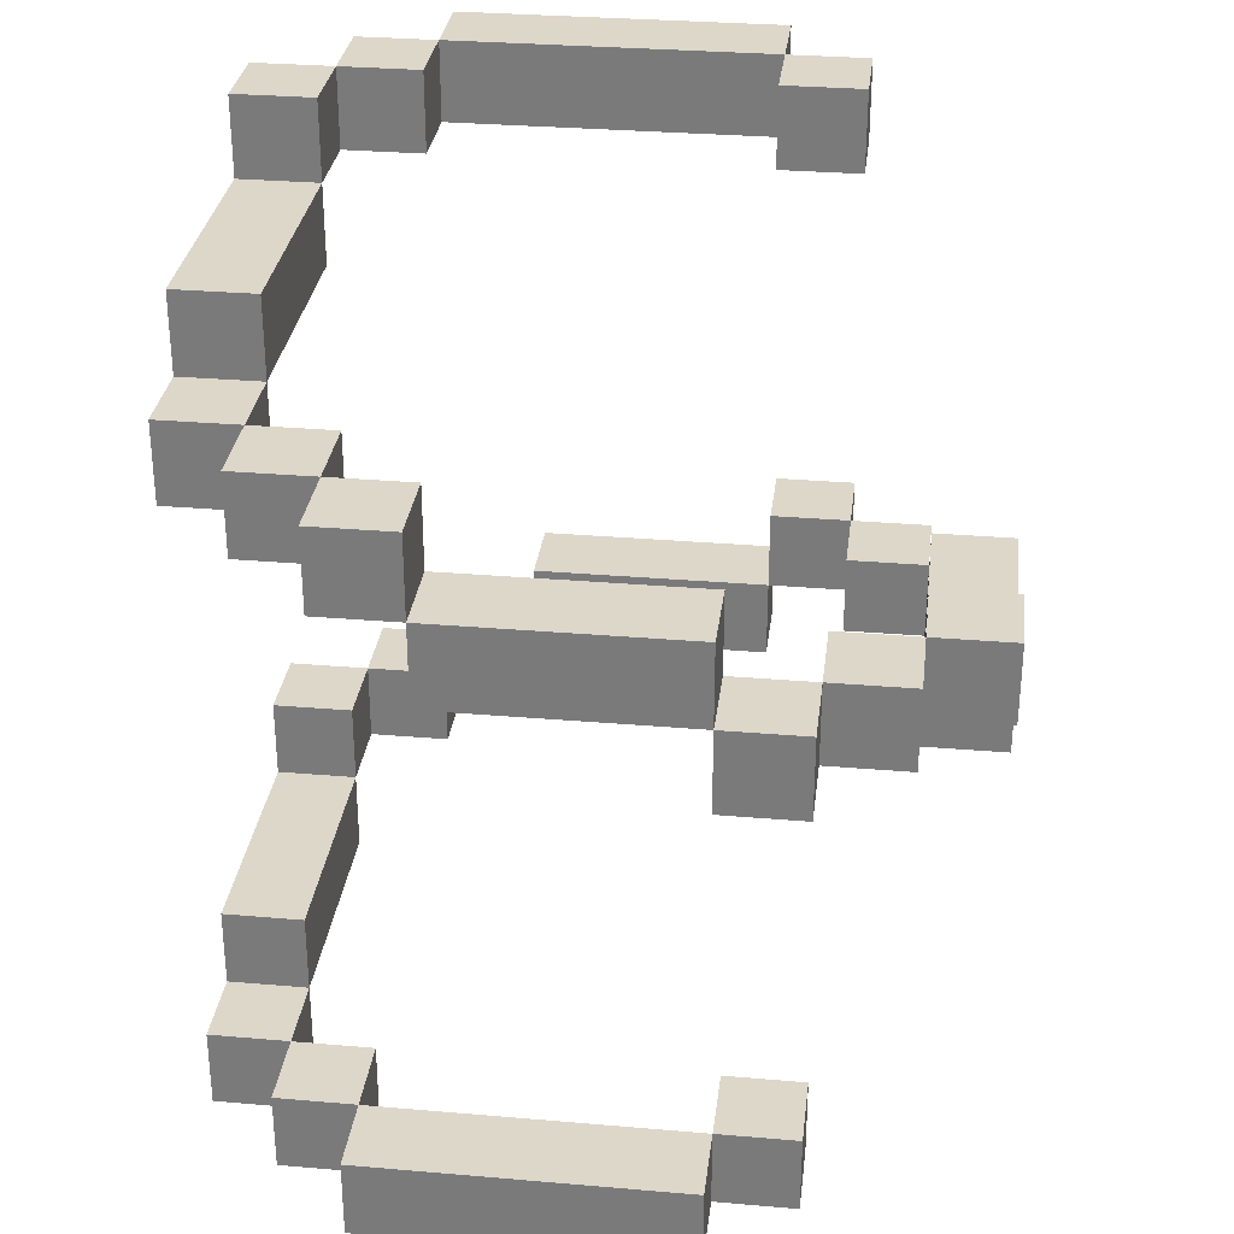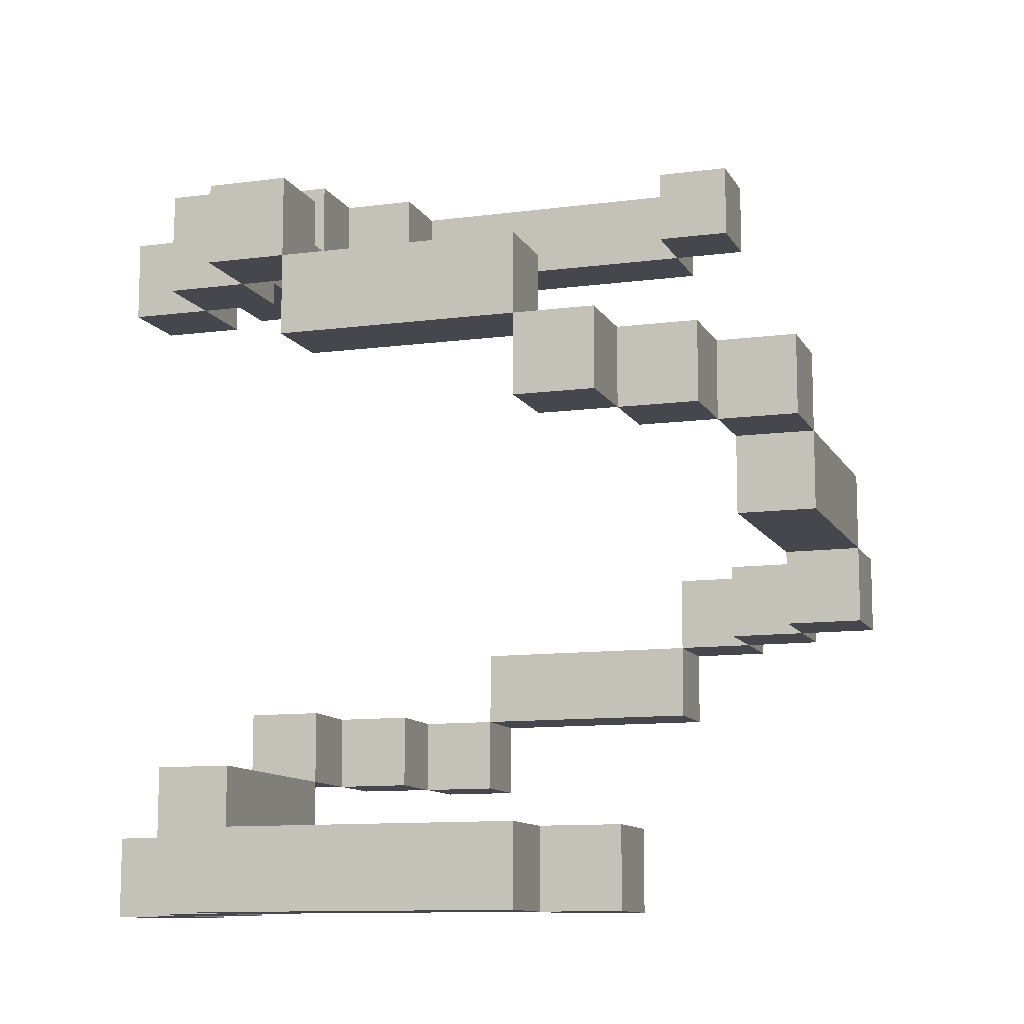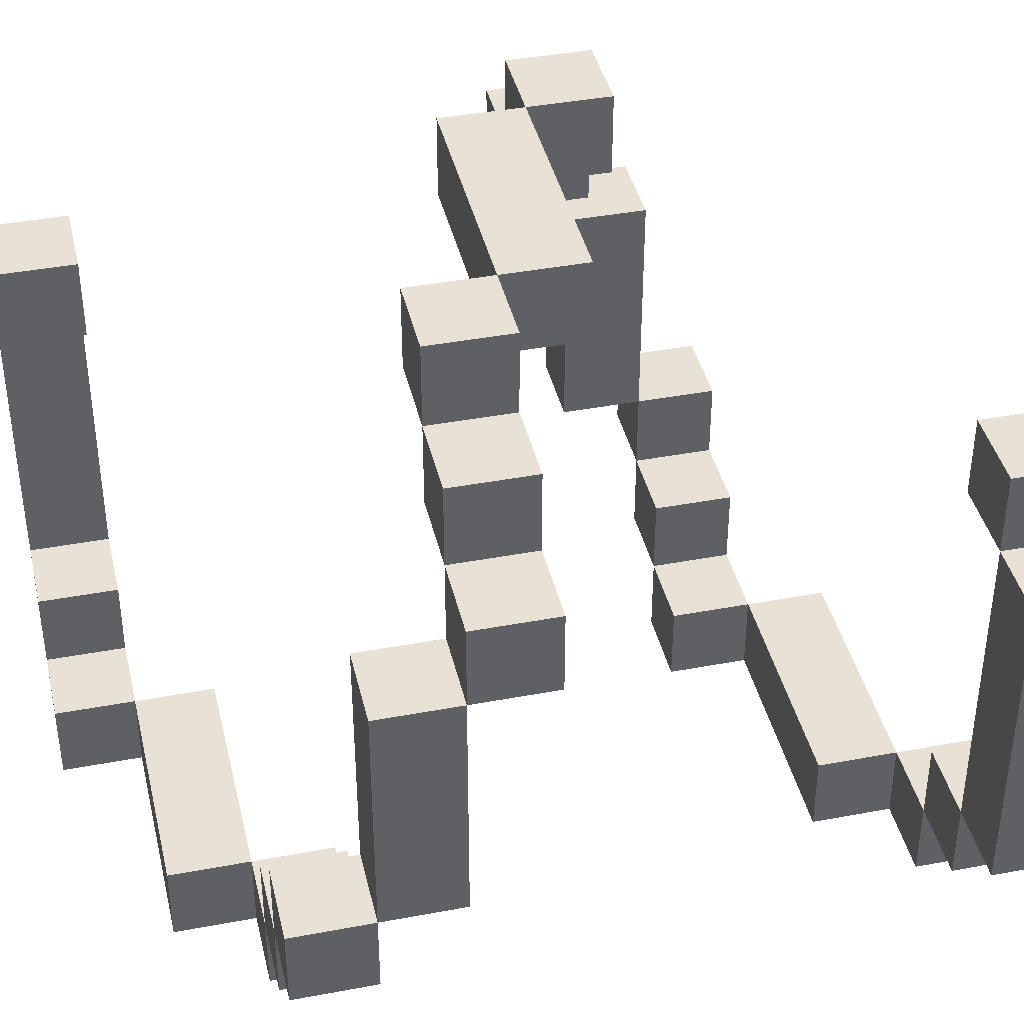
<metadata>
{"format":"obj","ext":"obj","renderer":"f3d","projection":"perspective","resolution":1024,"background":"white","views":[{"elev":30.9,"azim":-83.0,"up":"+Y"},{"elev":-10.9,"azim":-71.7,"up":"+Y"},{"elev":40.5,"azim":-103.0,"up":"+Z"}]}
</metadata>
<code>
o
v 0.1 2 -0.4
v 0.1 2 -0.8
v 0.1 2.1 -0.4
v 0.1 2.1 -0.8
v 0.1 2.6 -0.3
v 0.1 2.6 -0.4
v 0.1 2.7 -0.3
v 0.1 2.7 -0.4
v 0.1 2.7 -0.7
v 0.1 2.8 -0.4
v 0.1 2.8 -0.7
v 0.1 2.8 -0.8
v 0.1 2.9 -0.7
v 0.1 2.9 -0.8
v 0.2 2 -0.3
v 0.2 2 -0.4
v 0.2 2 -0.8
v 0.2 2 -0.9
v 0.2 2.1 -0.3
v 0.2 2.1 -0.4
v 0.2 2.1 -0.8
v 0.2 2.1 -0.9
v 0.2 2.6 -0.2
v 0.2 2.6 -0.3
v 0.2 2.7 -0.2
v 0.2 2.7 -0.3
v 0.2 2.8 -0.8
v 0.2 2.8 -0.9
v 0.2 2.9 -0.8
v 0.2 2.9 -0.9
v 0.3 2 -0.9
v 0.3 2 -1
v 0.3 2.1 -0.9
v 0.3 2.1 -1
v 0.3 2.6 -0.1
v 0.3 2.6 -0.2
v 0.3 2.7 -0.1
v 0.3 2.7 -0.2
v 0.3 2.8 -0.9
v 0.3 2.8 -1
v 0.3 2.9 -0.9
v 0.3 2.9 -1
v 0.4 2.1 -0.9
v 0.4 2.1 -1
v 0.4 2.2 -0.9
v 0.4 2.2 -1
v 0.4 2.5 -0.1
v 0.4 2.5 -0.2
v 0.4 2.6 -0.1
v 0.4 2.6 -0.2
v 0.4 2.9 -0.9
v 0.4 2.9 -1
v 0.4 3 -0.9
v 0.4 3 -1
v 0.7 2.2 -0.9
v 0.7 2.2 -1
v 0.7 2.3 -0.9
v 0.7 2.3 -1
v 0.7 2.4 -0.1
v 0.7 2.4 -0.2
v 0.7 2.5 -0.1
v 0.7 2.5 -0.2
v 0.7 3 -0.9
v 0.7 3 -1
v 0.7 3.1 -0.9
v 0.7 3.1 -1
v 0.8 2.2 -0.8
v 0.8 2.2 -0.9
v 0.8 2.3 -0.8
v 0.8 2.3 -0.9
v 0.8 2.4 -0.2
v 0.8 2.4 -0.3
v 0.8 2.5 -0.2
v 0.8 2.5 -0.3
v 0.8 3 -0.3
v 0.8 3 -0.4
v 0.8 3 -0.8
v 0.8 3 -0.9
v 0.8 3.1 -0.3
v 0.8 3.1 -0.4
v 0.8 3.1 -0.8
v 0.8 3.1 -0.9
v 0.9 2.2 -0.7
v 0.9 2.2 -0.8
v 0.9 2.3 -0.4
v 0.9 2.3 -0.7
v 0.9 2.3 -0.8
v 0.9 2.4 -0.3
v 0.9 2.4 -0.4
v 0.9 2.4 -0.7
v 0.9 2.5 -0.3
v 0.9 2.5 -0.4
v 0.9 3 -0.4
v 0.9 3 -0.8
v 0.9 3.1 -0.4
v 0.9 3.1 -0.8
v 0.2 2 -0.4
v 0.2 2 -0.8
v 0.2 2.1 -0.4
v 0.2 2.1 -0.8
v 0.2 2.6 -0.3
v 0.2 2.6 -0.4
v 0.2 2.7 -0.3
v 0.2 2.7 -0.4
v 0.2 2.7 -0.7
v 0.2 2.8 -0.4
v 0.2 2.8 -0.7
v 0.2 2.8 -0.8
v 0.2 2.9 -0.7
v 0.2 2.9 -0.8
v 0.3 2 -0.3
v 0.3 2 -0.4
v 0.3 2 -0.8
v 0.3 2 -0.9
v 0.3 2.1 -0.3
v 0.3 2.1 -0.4
v 0.3 2.1 -0.8
v 0.3 2.1 -0.9
v 0.3 2.6 -0.2
v 0.3 2.6 -0.3
v 0.3 2.7 -0.2
v 0.3 2.7 -0.3
v 0.3 2.8 -0.8
v 0.3 2.8 -0.9
v 0.3 2.9 -0.8
v 0.3 2.9 -0.9
v 0.4 2 -0.9
v 0.4 2 -1
v 0.4 2.1 -0.9
v 0.4 2.1 -1
v 0.4 2.6 -0.1
v 0.4 2.6 -0.2
v 0.4 2.7 -0.1
v 0.4 2.7 -0.2
v 0.4 2.8 -0.9
v 0.4 2.8 -1
v 0.4 2.9 -0.9
v 0.4 2.9 -1
v 0.7 2.1 -0.9
v 0.7 2.1 -1
v 0.7 2.2 -0.9
v 0.7 2.2 -1
v 0.7 2.5 -0.1
v 0.7 2.5 -0.2
v 0.7 2.6 -0.1
v 0.7 2.6 -0.2
v 0.7 2.9 -0.9
v 0.7 2.9 -1
v 0.7 3 -0.9
v 0.7 3 -1
v 0.8 2.2 -0.9
v 0.8 2.2 -1
v 0.8 2.3 -0.9
v 0.8 2.3 -1
v 0.8 2.4 -0.1
v 0.8 2.4 -0.2
v 0.8 2.5 -0.1
v 0.8 2.5 -0.2
v 0.8 3 -0.9
v 0.8 3 -1
v 0.8 3.1 -0.9
v 0.8 3.1 -1
v 0.9 2.2 -0.8
v 0.9 2.2 -0.9
v 0.9 2.3 -0.8
v 0.9 2.3 -0.9
v 0.9 2.4 -0.2
v 0.9 2.4 -0.3
v 0.9 2.5 -0.2
v 0.9 2.5 -0.3
v 0.9 3 -0.3
v 0.9 3 -0.4
v 0.9 3 -0.8
v 0.9 3 -0.9
v 0.9 3.1 -0.3
v 0.9 3.1 -0.4
v 0.9 3.1 -0.8
v 0.9 3.1 -0.9
v 1 2.2 -0.7
v 1 2.2 -0.8
v 1 2.3 -0.4
v 1 2.3 -0.7
v 1 2.3 -0.8
v 1 2.4 -0.3
v 1 2.4 -0.4
v 1 2.4 -0.7
v 1 2.5 -0.3
v 1 2.5 -0.4
v 1 3 -0.4
v 1 3 -0.8
v 1 3.1 -0.4
v 1 3.1 -0.8
v 0.3 2.6 -0.1
v 0.3 2.7 -0.1
v 0.4 2.5 -0.1
v 0.4 2.6 -0.1
v 0.4 2.7 -0.1
v 0.7 2.4 -0.1
v 0.7 2.5 -0.1
v 0.7 2.6 -0.1
v 0.8 2.4 -0.1
v 0.8 2.5 -0.1
v 0.2 2.6 -0.2
v 0.2 2.7 -0.2
v 0.3 2.6 -0.2
v 0.3 2.7 -0.2
v 0.8 2.4 -0.2
v 0.8 2.5 -0.2
v 0.9 2.4 -0.2
v 0.9 2.5 -0.2
v 0.1 2.6 -0.3
v 0.1 2.7 -0.3
v 0.2 2 -0.3
v 0.2 2.1 -0.3
v 0.2 2.6 -0.3
v 0.2 2.7 -0.3
v 0.3 2 -0.3
v 0.3 2.1 -0.3
v 0.8 3 -0.3
v 0.8 3.1 -0.3
v 0.9 2.4 -0.3
v 0.9 2.5 -0.3
v 0.9 3 -0.3
v 0.9 3.1 -0.3
v 1 2.4 -0.3
v 1 2.5 -0.3
v 0.1 2 -0.4
v 0.1 2.1 -0.4
v 0.1 2.7 -0.4
v 0.1 2.8 -0.4
v 0.2 2 -0.4
v 0.2 2.1 -0.4
v 0.2 2.7 -0.4
v 0.2 2.8 -0.4
v 0.9 2.3 -0.4
v 0.9 2.4 -0.4
v 0.9 3 -0.4
v 0.9 3.1 -0.4
v 1 2.3 -0.4
v 1 2.4 -0.4
v 1 3 -0.4
v 1 3.1 -0.4
v 0.1 2.8 -0.7
v 0.1 2.9 -0.7
v 0.2 2.8 -0.7
v 0.2 2.9 -0.7
v 0.9 2.2 -0.7
v 0.9 2.3 -0.7
v 1 2.2 -0.7
v 1 2.3 -0.7
v 0.2 2 -0.8
v 0.2 2.1 -0.8
v 0.2 2.8 -0.8
v 0.2 2.9 -0.8
v 0.3 2 -0.8
v 0.3 2.1 -0.8
v 0.3 2.8 -0.8
v 0.3 2.9 -0.8
v 0.8 2.2 -0.8
v 0.8 2.3 -0.8
v 0.8 3 -0.8
v 0.8 3.1 -0.8
v 0.9 2.2 -0.8
v 0.9 2.3 -0.8
v 0.9 3 -0.8
v 0.9 3.1 -0.8
v 0.3 2 -0.9
v 0.3 2.1 -0.9
v 0.3 2.8 -0.9
v 0.3 2.9 -0.9
v 0.4 2 -0.9
v 0.4 2.1 -0.9
v 0.4 2.2 -0.9
v 0.4 2.8 -0.9
v 0.4 2.9 -0.9
v 0.4 3 -0.9
v 0.7 2.1 -0.9
v 0.7 2.2 -0.9
v 0.7 2.3 -0.9
v 0.7 2.9 -0.9
v 0.7 3 -0.9
v 0.7 3.1 -0.9
v 0.8 2.2 -0.9
v 0.8 2.3 -0.9
v 0.8 3 -0.9
v 0.8 3.1 -0.9
v 0.3 2.6 -0.2
v 0.3 2.7 -0.2
v 0.4 2.5 -0.2
v 0.4 2.6 -0.2
v 0.4 2.7 -0.2
v 0.7 2.4 -0.2
v 0.7 2.5 -0.2
v 0.7 2.6 -0.2
v 0.8 2.4 -0.2
v 0.8 2.5 -0.2
v 0.2 2.6 -0.3
v 0.2 2.7 -0.3
v 0.3 2.6 -0.3
v 0.3 2.7 -0.3
v 0.8 2.4 -0.3
v 0.8 2.5 -0.3
v 0.9 2.4 -0.3
v 0.9 2.5 -0.3
v 0.1 2.6 -0.4
v 0.1 2.7 -0.4
v 0.2 2 -0.4
v 0.2 2.1 -0.4
v 0.2 2.6 -0.4
v 0.2 2.7 -0.4
v 0.3 2 -0.4
v 0.3 2.1 -0.4
v 0.8 3 -0.4
v 0.8 3.1 -0.4
v 0.9 2.4 -0.4
v 0.9 2.5 -0.4
v 0.9 3 -0.4
v 0.9 3.1 -0.4
v 1 2.4 -0.4
v 1 2.5 -0.4
v 0.1 2.7 -0.7
v 0.1 2.8 -0.7
v 0.2 2.7 -0.7
v 0.2 2.8 -0.7
v 0.9 2.3 -0.7
v 0.9 2.4 -0.7
v 1 2.3 -0.7
v 1 2.4 -0.7
v 0.1 2 -0.8
v 0.1 2.1 -0.8
v 0.1 2.8 -0.8
v 0.1 2.9 -0.8
v 0.2 2 -0.8
v 0.2 2.1 -0.8
v 0.2 2.8 -0.8
v 0.2 2.9 -0.8
v 0.9 2.2 -0.8
v 0.9 2.3 -0.8
v 0.9 3 -0.8
v 0.9 3.1 -0.8
v 1 2.2 -0.8
v 1 2.3 -0.8
v 1 3 -0.8
v 1 3.1 -0.8
v 0.2 2 -0.9
v 0.2 2.1 -0.9
v 0.2 2.8 -0.9
v 0.2 2.9 -0.9
v 0.3 2 -0.9
v 0.3 2.1 -0.9
v 0.3 2.8 -0.9
v 0.3 2.9 -0.9
v 0.8 2.2 -0.9
v 0.8 2.3 -0.9
v 0.8 3 -0.9
v 0.8 3.1 -0.9
v 0.9 2.2 -0.9
v 0.9 2.3 -0.9
v 0.9 3 -0.9
v 0.9 3.1 -0.9
v 0.3 2 -1
v 0.3 2.1 -1
v 0.3 2.8 -1
v 0.3 2.9 -1
v 0.4 2 -1
v 0.4 2.1 -1
v 0.4 2.2 -1
v 0.4 2.8 -1
v 0.4 2.9 -1
v 0.4 3 -1
v 0.7 2.1 -1
v 0.7 2.2 -1
v 0.7 2.3 -1
v 0.7 2.9 -1
v 0.7 3 -1
v 0.7 3.1 -1
v 0.8 2.2 -1
v 0.8 2.3 -1
v 0.8 3 -1
v 0.8 3.1 -1
v 0.2 2 -0.3
v 0.3 2 -0.3
v 0.1 2 -0.4
v 0.2 2 -0.4
v 0.3 2 -0.4
v 0.1 2 -0.8
v 0.2 2 -0.8
v 0.3 2 -0.8
v 0.2 2 -0.9
v 0.3 2 -0.9
v 0.4 2 -0.9
v 0.3 2 -1
v 0.4 2 -1
v 0.4 2.1 -0.9
v 0.7 2.1 -0.9
v 0.4 2.1 -1
v 0.7 2.1 -1
v 0.9 2.2 -0.7
v 1 2.2 -0.7
v 0.8 2.2 -0.8
v 0.9 2.2 -0.8
v 1 2.2 -0.8
v 0.7 2.2 -0.9
v 0.8 2.2 -0.9
v 0.9 2.2 -0.9
v 0.7 2.2 -1
v 0.8 2.2 -1
v 0.9 2.3 -0.4
v 1 2.3 -0.4
v 0.9 2.3 -0.7
v 1 2.3 -0.7
v 0.7 2.4 -0.1
v 0.8 2.4 -0.1
v 0.7 2.4 -0.2
v 0.8 2.4 -0.2
v 0.9 2.4 -0.2
v 0.8 2.4 -0.3
v 0.9 2.4 -0.3
v 1 2.4 -0.3
v 0.9 2.4 -0.4
v 1 2.4 -0.4
v 0.4 2.5 -0.1
v 0.7 2.5 -0.1
v 0.4 2.5 -0.2
v 0.7 2.5 -0.2
v 0.3 2.6 -0.1
v 0.4 2.6 -0.1
v 0.2 2.6 -0.2
v 0.3 2.6 -0.2
v 0.4 2.6 -0.2
v 0.1 2.6 -0.3
v 0.2 2.6 -0.3
v 0.3 2.6 -0.3
v 0.1 2.6 -0.4
v 0.2 2.6 -0.4
v 0.1 2.7 -0.4
v 0.2 2.7 -0.4
v 0.1 2.7 -0.7
v 0.2 2.7 -0.7
v 0.1 2.8 -0.7
v 0.2 2.8 -0.7
v 0.1 2.8 -0.8
v 0.2 2.8 -0.8
v 0.3 2.8 -0.8
v 0.2 2.8 -0.9
v 0.3 2.8 -0.9
v 0.4 2.8 -0.9
v 0.3 2.8 -1
v 0.4 2.8 -1
v 0.4 2.9 -0.9
v 0.7 2.9 -0.9
v 0.4 2.9 -1
v 0.7 2.9 -1
v 0.8 3 -0.3
v 0.9 3 -0.3
v 0.8 3 -0.4
v 0.9 3 -0.4
v 1 3 -0.4
v 0.8 3 -0.8
v 0.9 3 -0.8
v 1 3 -0.8
v 0.7 3 -0.9
v 0.8 3 -0.9
v 0.9 3 -0.9
v 0.7 3 -1
v 0.8 3 -1
v 0.2 2.1 -0.3
v 0.3 2.1 -0.3
v 0.1 2.1 -0.4
v 0.2 2.1 -0.4
v 0.3 2.1 -0.4
v 0.1 2.1 -0.8
v 0.2 2.1 -0.8
v 0.3 2.1 -0.8
v 0.2 2.1 -0.9
v 0.3 2.1 -0.9
v 0.4 2.1 -0.9
v 0.3 2.1 -1
v 0.4 2.1 -1
v 0.4 2.2 -0.9
v 0.7 2.2 -0.9
v 0.4 2.2 -1
v 0.7 2.2 -1
v 0.9 2.3 -0.7
v 1 2.3 -0.7
v 0.8 2.3 -0.8
v 0.9 2.3 -0.8
v 1 2.3 -0.8
v 0.7 2.3 -0.9
v 0.8 2.3 -0.9
v 0.9 2.3 -0.9
v 0.7 2.3 -1
v 0.8 2.3 -1
v 0.9 2.4 -0.4
v 1 2.4 -0.4
v 0.9 2.4 -0.7
v 1 2.4 -0.7
v 0.7 2.5 -0.1
v 0.8 2.5 -0.1
v 0.7 2.5 -0.2
v 0.8 2.5 -0.2
v 0.9 2.5 -0.2
v 0.8 2.5 -0.3
v 0.9 2.5 -0.3
v 1 2.5 -0.3
v 0.9 2.5 -0.4
v 1 2.5 -0.4
v 0.4 2.6 -0.1
v 0.7 2.6 -0.1
v 0.4 2.6 -0.2
v 0.7 2.6 -0.2
v 0.3 2.7 -0.1
v 0.4 2.7 -0.1
v 0.2 2.7 -0.2
v 0.3 2.7 -0.2
v 0.4 2.7 -0.2
v 0.1 2.7 -0.3
v 0.2 2.7 -0.3
v 0.3 2.7 -0.3
v 0.1 2.7 -0.4
v 0.2 2.7 -0.4
v 0.1 2.8 -0.4
v 0.2 2.8 -0.4
v 0.1 2.8 -0.7
v 0.2 2.8 -0.7
v 0.1 2.9 -0.7
v 0.2 2.9 -0.7
v 0.1 2.9 -0.8
v 0.2 2.9 -0.8
v 0.3 2.9 -0.8
v 0.2 2.9 -0.9
v 0.3 2.9 -0.9
v 0.4 2.9 -0.9
v 0.3 2.9 -1
v 0.4 2.9 -1
v 0.4 3 -0.9
v 0.7 3 -0.9
v 0.4 3 -1
v 0.7 3 -1
v 0.8 3.1 -0.3
v 0.9 3.1 -0.3
v 0.8 3.1 -0.4
v 0.9 3.1 -0.4
v 1 3.1 -0.4
v 0.8 3.1 -0.8
v 0.9 3.1 -0.8
v 1 3.1 -0.8
v 0.7 3.1 -0.9
v 0.8 3.1 -0.9
v 0.9 3.1 -0.9
v 0.7 3.1 -1
v 0.8 3.1 -1
f 3 2 1
f 4 2 3
f 7 6 5
f 8 6 7
f 10 9 8
f 11 9 10
f 13 12 11
f 14 12 13
f 19 16 15
f 20 16 19
f 21 18 17
f 22 18 21
f 25 24 23
f 26 24 25
f 29 28 27
f 30 28 29
f 33 32 31
f 34 32 33
f 37 36 35
f 38 36 37
f 41 40 39
f 42 40 41
f 45 44 43
f 46 44 45
f 49 48 47
f 50 48 49
f 53 52 51
f 54 52 53
f 57 56 55
f 58 56 57
f 61 60 59
f 62 60 61
f 65 64 63
f 66 64 65
f 69 68 67
f 70 68 69
f 73 72 71
f 74 72 73
f 79 76 75
f 80 76 79
f 81 78 77
f 82 78 81
f 86 84 83
f 87 84 86
f 89 86 85
f 90 86 89
f 91 89 88
f 92 89 91
f 95 94 93
f 96 94 95
f 97 98 99
f 99 98 100
f 101 102 103
f 103 102 104
f 104 105 106
f 106 105 107
f 107 108 109
f 109 108 110
f 111 112 115
f 115 112 116
f 113 114 117
f 117 114 118
f 119 120 121
f 121 120 122
f 123 124 125
f 125 124 126
f 127 128 129
f 129 128 130
f 131 132 133
f 133 132 134
f 135 136 137
f 137 136 138
f 139 140 141
f 141 140 142
f 143 144 145
f 145 144 146
f 147 148 149
f 149 148 150
f 151 152 153
f 153 152 154
f 155 156 157
f 157 156 158
f 159 160 161
f 161 160 162
f 163 164 165
f 165 164 166
f 167 168 169
f 169 168 170
f 171 172 175
f 175 172 176
f 173 174 177
f 177 174 178
f 179 180 182
f 182 180 183
f 181 182 185
f 185 182 186
f 184 185 187
f 187 185 188
f 189 190 191
f 191 190 192
f 196 194 193
f 197 194 196
f 199 196 195
f 200 196 199
f 201 199 198
f 202 199 201
f 205 204 203
f 206 204 205
f 209 208 207
f 210 208 209
f 215 212 211
f 216 212 215
f 217 214 213
f 218 214 217
f 223 220 219
f 224 220 223
f 225 222 221
f 226 222 225
f 231 228 227
f 232 228 231
f 233 230 229
f 234 230 233
f 239 236 235
f 240 236 239
f 241 238 237
f 242 238 241
f 245 244 243
f 246 244 245
f 249 248 247
f 250 248 249
f 255 252 251
f 256 252 255
f 257 254 253
f 258 254 257
f 263 260 259
f 264 260 263
f 265 262 261
f 266 262 265
f 271 268 267
f 272 268 271
f 274 270 269
f 275 270 274
f 277 273 272
f 278 273 277
f 280 276 275
f 281 276 280
f 283 279 278
f 284 279 283
f 285 282 281
f 286 282 285
f 287 288 290
f 290 288 291
f 289 290 293
f 293 290 294
f 292 293 295
f 295 293 296
f 297 298 299
f 299 298 300
f 301 302 303
f 303 302 304
f 305 306 309
f 309 306 310
f 307 308 311
f 311 308 312
f 313 314 317
f 317 314 318
f 315 316 319
f 319 316 320
f 321 322 323
f 323 322 324
f 325 326 327
f 327 326 328
f 329 330 333
f 333 330 334
f 331 332 335
f 335 332 336
f 337 338 341
f 341 338 342
f 339 340 343
f 343 340 344
f 345 346 349
f 349 346 350
f 347 348 351
f 351 348 352
f 353 354 357
f 357 354 358
f 355 356 359
f 359 356 360
f 361 362 365
f 365 362 366
f 363 364 368
f 368 364 369
f 366 367 371
f 371 367 372
f 369 370 374
f 374 370 375
f 372 373 377
f 377 373 378
f 375 376 379
f 379 376 380
f 384 382 381
f 385 382 384
f 386 384 383
f 387 384 386
f 389 388 387
f 390 388 389
f 392 391 390
f 393 391 392
f 396 395 394
f 397 395 396
f 401 399 398
f 402 399 401
f 404 401 400
f 405 401 404
f 406 404 403
f 407 404 406
f 410 409 408
f 411 409 410
f 414 413 412
f 415 413 414
f 417 416 415
f 418 416 417
f 420 419 418
f 421 419 420
f 424 423 422
f 425 423 424
f 429 427 426
f 430 427 429
f 432 429 428
f 433 429 432
f 434 432 431
f 435 432 434
f 438 437 436
f 439 437 438
f 442 441 440
f 443 441 442
f 445 444 443
f 446 444 445
f 448 447 446
f 449 447 448
f 452 451 450
f 453 451 452
f 456 455 454
f 457 455 456
f 460 458 457
f 461 458 460
f 463 460 459
f 464 460 463
f 465 463 462
f 466 463 465
f 467 468 470
f 470 468 471
f 469 470 472
f 472 470 473
f 473 474 475
f 475 474 476
f 476 477 478
f 478 477 479
f 480 481 482
f 482 481 483
f 484 485 487
f 487 485 488
f 486 487 490
f 490 487 491
f 489 490 492
f 492 490 493
f 494 495 496
f 496 495 497
f 498 499 500
f 500 499 501
f 501 502 503
f 503 502 504
f 504 505 506
f 506 505 507
f 508 509 510
f 510 509 511
f 512 513 515
f 515 513 516
f 514 515 518
f 518 515 519
f 517 518 520
f 520 518 521
f 522 523 524
f 524 523 525
f 526 527 528
f 528 527 529
f 529 530 531
f 531 530 532
f 532 533 534
f 534 533 535
f 536 537 538
f 538 537 539
f 540 541 542
f 542 541 543
f 543 544 546
f 546 544 547
f 545 546 549
f 549 546 550
f 548 549 551
f 551 549 552

</code>
